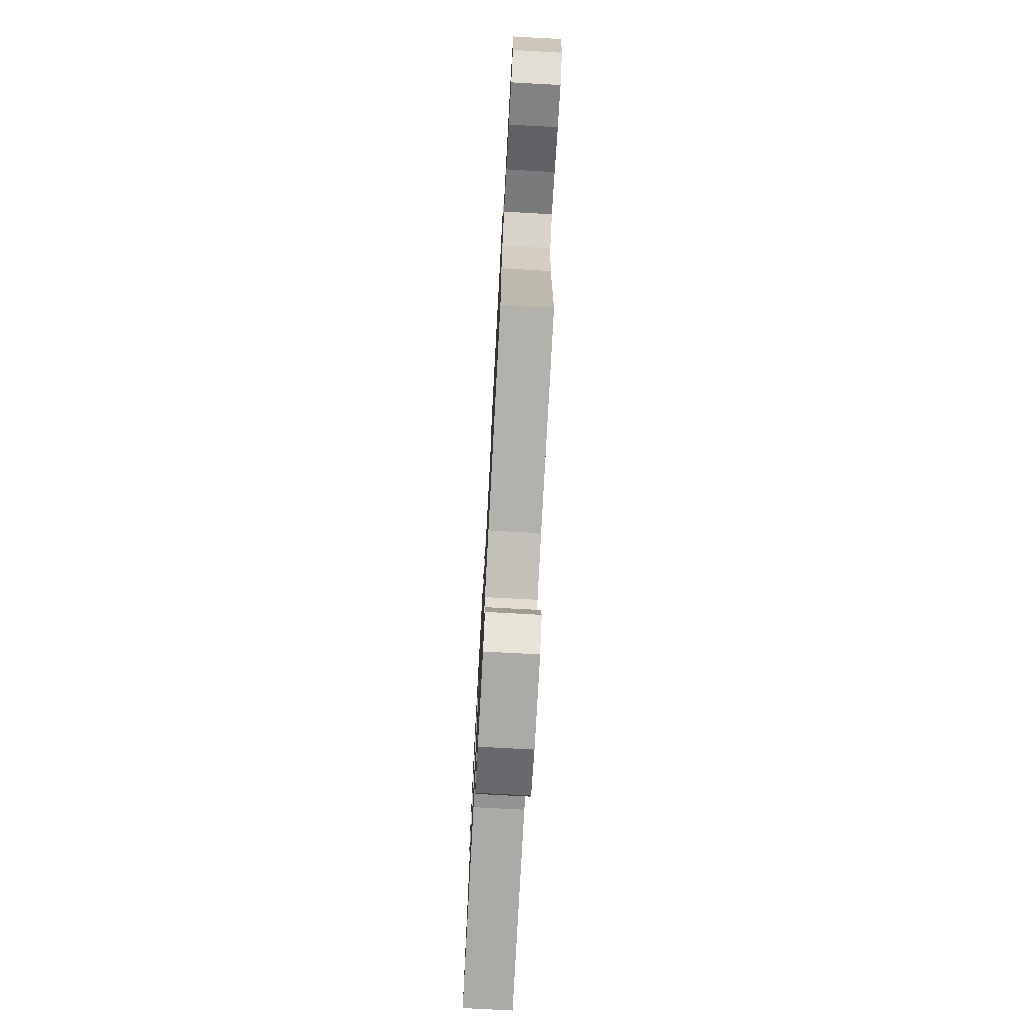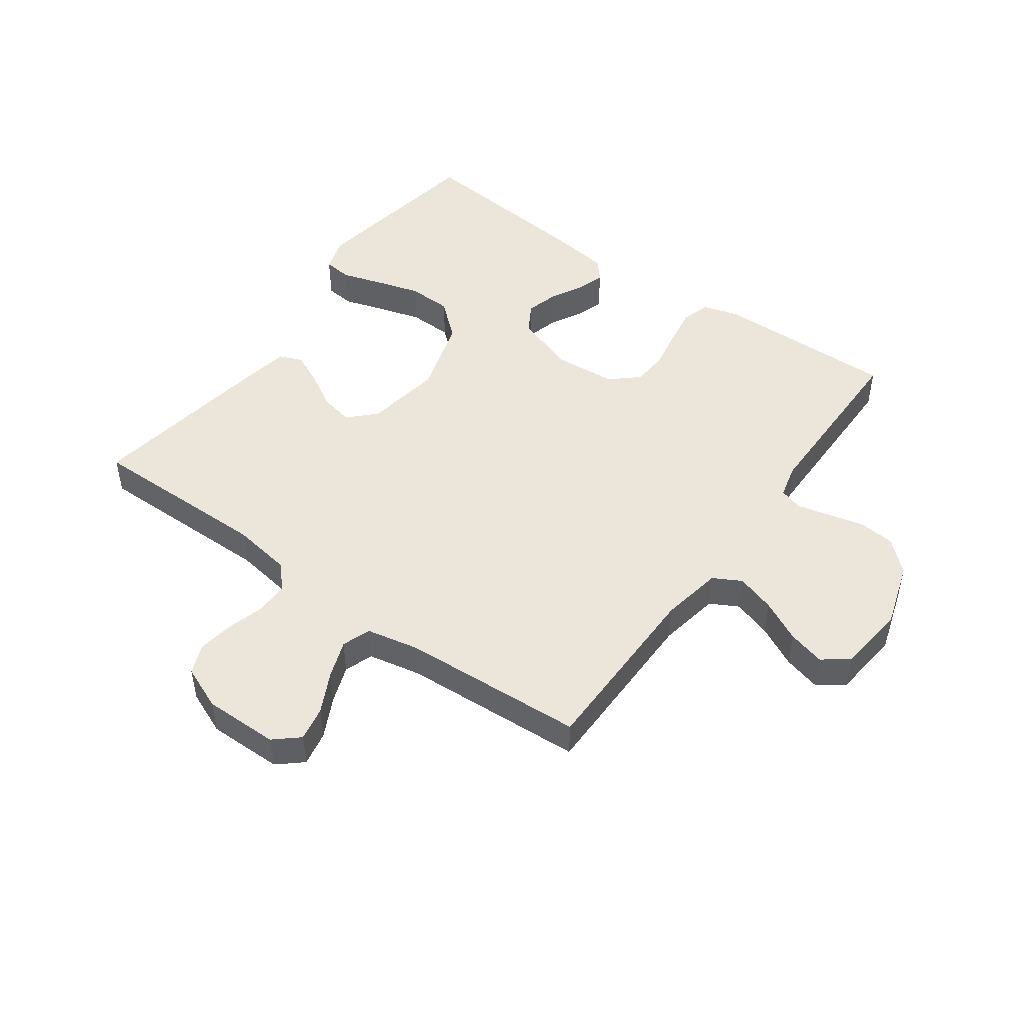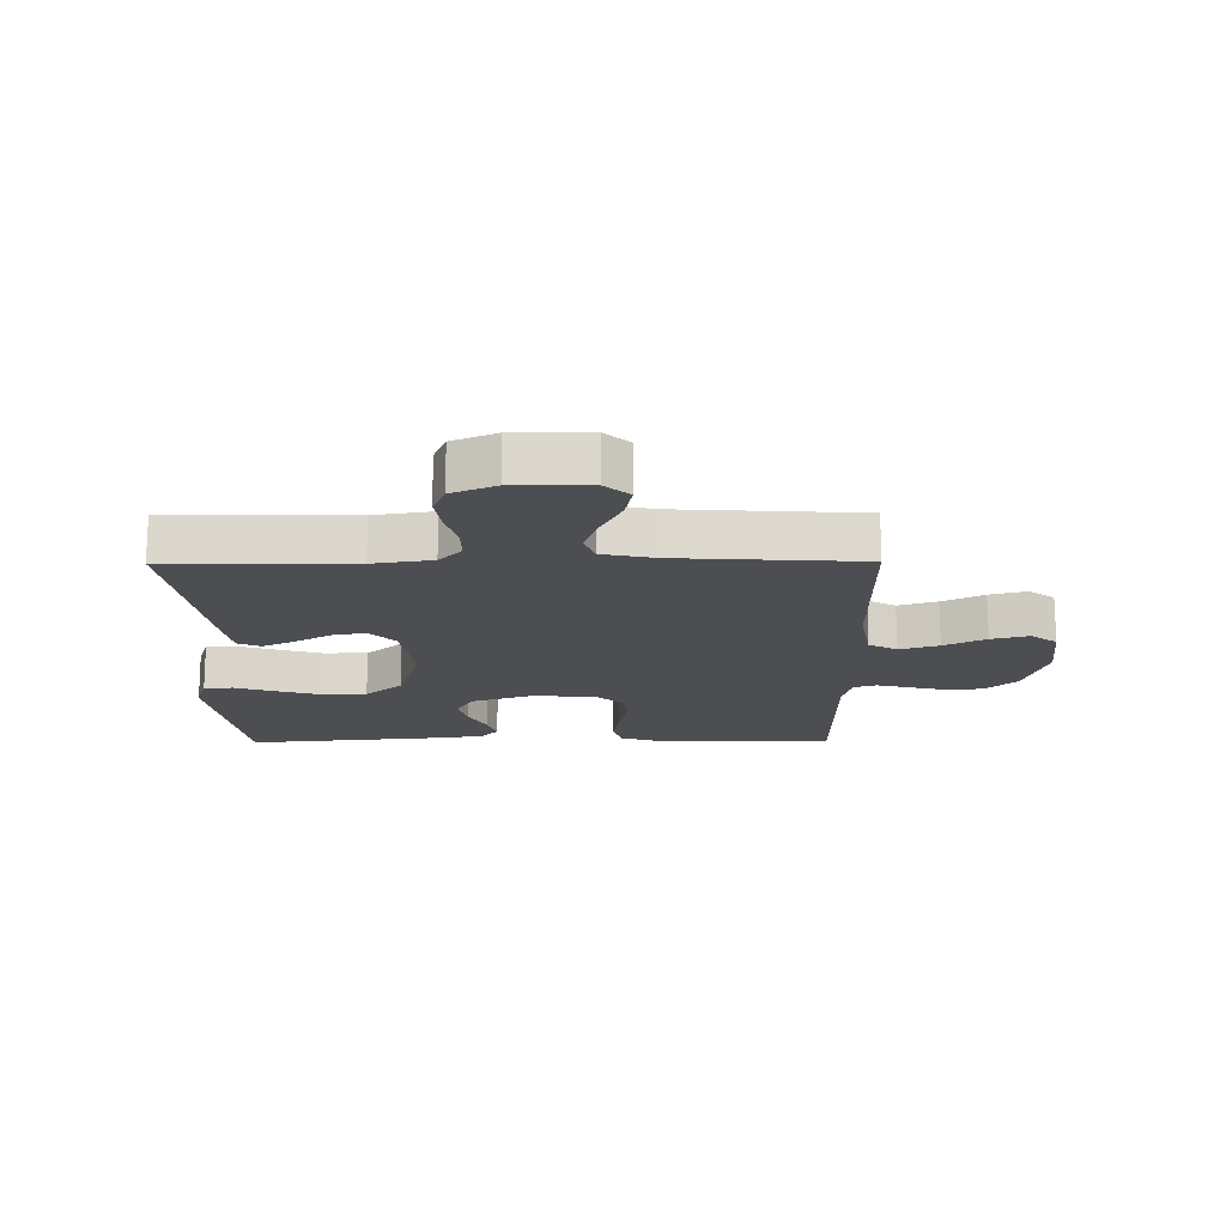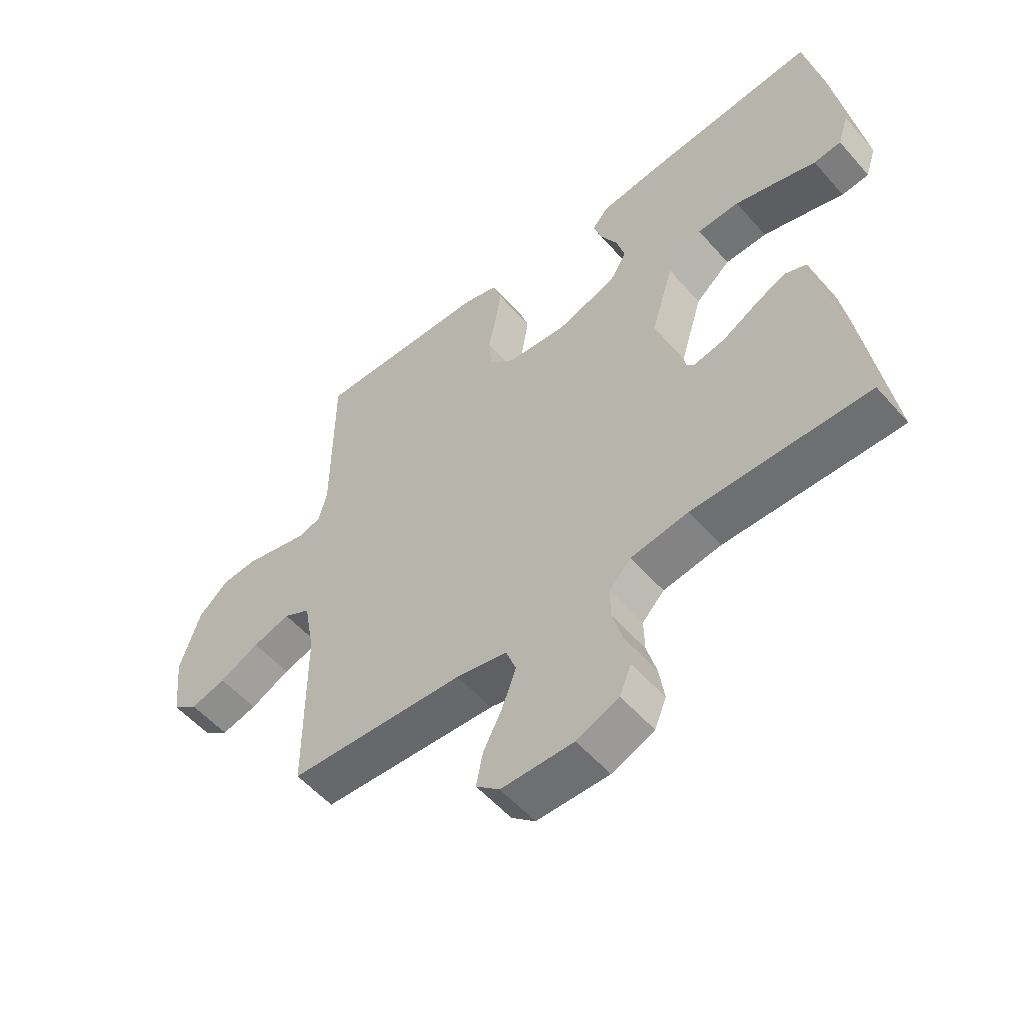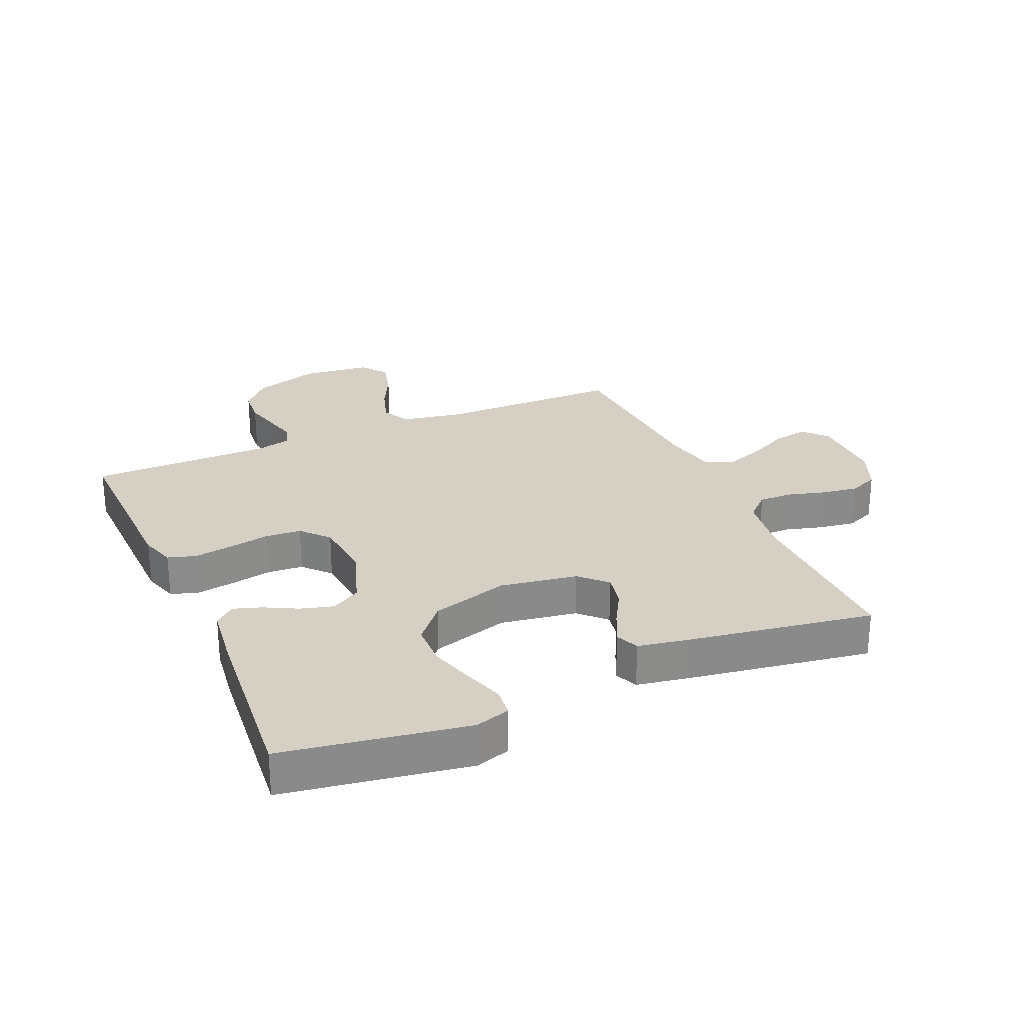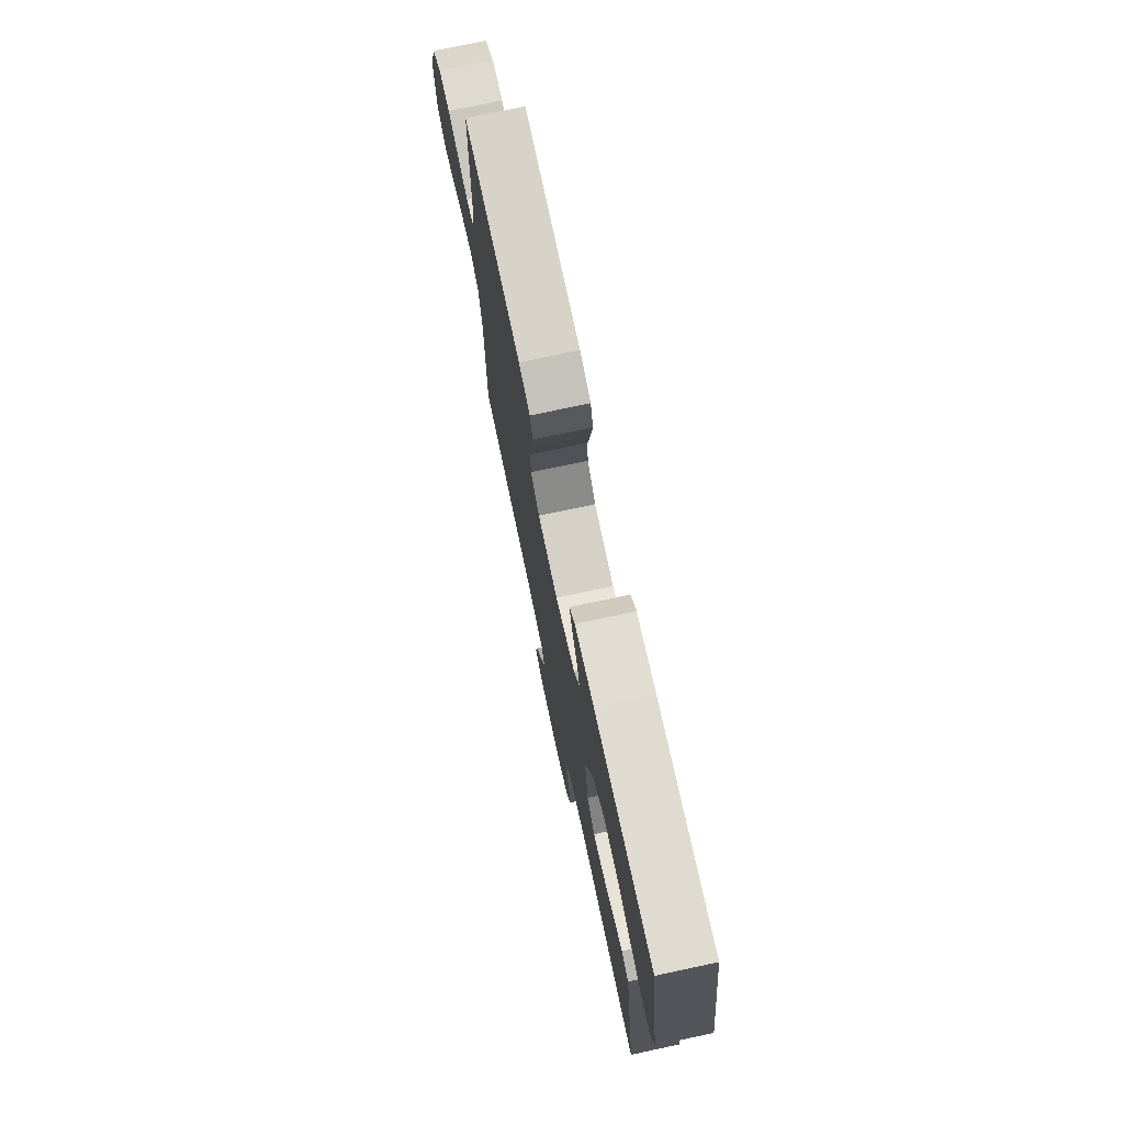
<metadata>
{"format":"obj","ext":"obj","renderer":"f3d","projection":"perspective","resolution":1024,"background":"white","views":[{"elev":-75.5,"azim":-93.1,"up":"+Z"},{"elev":48.3,"azim":-144.1,"up":"+Y"},{"elev":-17.1,"azim":-179.5,"up":"+Y"},{"elev":-54.9,"azim":40.4,"up":"+Z"},{"elev":26.4,"azim":66.4,"up":"+Y"},{"elev":75.0,"azim":78.0,"up":"+Z"}]}
</metadata>
<code>
v 0.5 0.07 -0.5
v 0.2 0.07 -0.497
v 0.102 0.07 -0.512
v 0.065 0.07 -0.551
v 0.066 0.07 -0.606
v 0.083 0.07 -0.667
v 0.092 0.07 -0.727
v 0.072 0.07 -0.775
v 0 0.07 -0.805
v -0.123 0.07 -0.804
v -0.163 0.07 -0.769
v -0.152 0.07 -0.712
v -0.119 0.07 -0.646
v -0.096 0.07 -0.583
v -0.113 0.07 -0.536
v -0.2 0.07 -0.518
v -0.5 0.07 -0.5
v -0.501 0.07 -0.2
v -0.519 0.07 -0.099
v -0.565 0.07 -0.074
v -0.629 0.07 -0.094
v -0.697 0.07 -0.128
v -0.758 0.07 -0.144
v -0.801 0.07 -0.112
v -0.813 0.07 0
v -0.778 0.07 0.109
v -0.727 0.07 0.155
v -0.667 0.07 0.16
v -0.607 0.07 0.145
v -0.554 0.07 0.132
v -0.516 0.07 0.144
v -0.502 0.07 0.2
v -0.5 0.07 0.5
v -0.2 0.07 0.493
v -0.142 0.07 0.475
v -0.128 0.07 0.429
v -0.138 0.07 0.366
v -0.151 0.07 0.299
v -0.147 0.07 0.24
v -0.103 0.07 0.2
v 0 0.07 0.191
v 0.101 0.07 0.225
v 0.13 0.07 0.273
v 0.115 0.07 0.327
v 0.087 0.07 0.38
v 0.072 0.07 0.426
v 0.1 0.07 0.459
v 0.2 0.07 0.472
v 0.5 0.07 0.5
v 0.548 0.07 0.2
v 0.53 0.07 0.143
v 0.483 0.07 0.138
v 0.417 0.07 0.159
v 0.343 0.07 0.181
v 0.271 0.07 0.179
v 0.211 0.07 0.127
v 0.173 0.07 0
v 0.193 0.07 -0.126
v 0.235 0.07 -0.168
v 0.289 0.07 -0.157
v 0.347 0.07 -0.124
v 0.4 0.07 -0.099
v 0.438 0.07 -0.115
v 0.453 0.07 -0.2
v 0.5 0 -0.5
v 0.2 0 -0.497
v 0.102 0 -0.512
v 0.065 0 -0.551
v 0.066 0 -0.606
v 0.083 0 -0.667
v 0.092 0 -0.727
v 0.072 0 -0.775
v 0 0 -0.805
v -0.123 0 -0.804
v -0.163 0 -0.769
v -0.152 0 -0.712
v -0.119 0 -0.646
v -0.096 0 -0.583
v -0.113 0 -0.536
v -0.2 0 -0.518
v -0.5 0 -0.5
v -0.501 0 -0.2
v -0.519 0 -0.099
v -0.565 0 -0.074
v -0.629 0 -0.094
v -0.697 0 -0.128
v -0.758 0 -0.144
v -0.801 0 -0.112
v -0.813 0 0
v -0.778 0 0.109
v -0.727 0 0.155
v -0.667 0 0.16
v -0.607 0 0.145
v -0.554 0 0.132
v -0.516 0 0.144
v -0.502 0 0.2
v -0.5 0 0.5
v -0.2 0 0.493
v -0.142 0 0.475
v -0.128 0 0.429
v -0.138 0 0.366
v -0.151 0 0.299
v -0.147 0 0.24
v -0.103 0 0.2
v 0 0 0.191
v 0.101 0 0.225
v 0.13 0 0.273
v 0.115 0 0.327
v 0.087 0 0.38
v 0.072 0 0.426
v 0.1 0 0.459
v 0.2 0 0.472
v 0.5 0 0.5
v 0.548 0 0.2
v 0.53 0 0.143
v 0.483 0 0.138
v 0.417 0 0.159
v 0.343 0 0.181
v 0.271 0 0.179
v 0.211 0 0.127
v 0.173 0 0
v 0.193 0 -0.126
v 0.235 0 -0.168
v 0.289 0 -0.157
v 0.347 0 -0.124
v 0.4 0 -0.099
v 0.438 0 -0.115
v 0.453 0 -0.2
f 63 64 1 2
f 60 61 62 63
f 60 63 2 3
f 59 60 3 4
f 58 59 4
f 57 58 4
f 50 51 52 53
f 50 53 54
f 49 50 54 55
f 44 45 46 47
f 43 44 47 48
f 35 36 37 38
f 33 34 35 38
f 32 33 38 39
f 31 32 39 40
f 26 27 28 29
f 26 29 30
f 25 26 30
f 21 22 23 24
f 20 21 24 25
f 16 17 18
f 15 16 18 19
f 10 11 12 13
f 10 13 14
f 9 10 14
f 8 9 14 15
f 5 6 7 8
f 48 49 55 56
f 43 48 56 57
f 42 43 57 4
f 30 31 40 41
f 20 25 30 41
f 19 20 41 42
f 15 19 42 4
f 5 8 15
f 4 5 15
f 66 65 128 127
f 127 126 125 124
f 67 66 127 124
f 68 67 124 123
f 68 123 122
f 68 122 121
f 117 116 115 114
f 118 117 114
f 119 118 114 113
f 111 110 109 108
f 112 111 108 107
f 102 101 100 99
f 102 99 98 97
f 103 102 97 96
f 104 103 96 95
f 93 92 91 90
f 94 93 90
f 94 90 89
f 88 87 86 85
f 89 88 85 84
f 82 81 80
f 83 82 80 79
f 77 76 75 74
f 78 77 74
f 78 74 73
f 79 78 73 72
f 72 71 70 69
f 120 119 113 112
f 121 120 112 107
f 68 121 107 106
f 105 104 95 94
f 105 94 89 84
f 106 105 84 83
f 68 106 83 79
f 79 72 69
f 79 69 68
f 1 65 66 2
f 2 66 67 3
f 3 67 68 4
f 4 68 69 5
f 5 69 70 6
f 6 70 71 7
f 7 71 72 8
f 8 72 73 9
f 9 73 74 10
f 10 74 75 11
f 11 75 76 12
f 12 76 77 13
f 13 77 78 14
f 14 78 79 15
f 15 79 80 16
f 16 80 81 17
f 17 81 82 18
f 18 82 83 19
f 19 83 84 20
f 20 84 85 21
f 21 85 86 22
f 22 86 87 23
f 23 87 88 24
f 24 88 89 25
f 25 89 90 26
f 26 90 91 27
f 27 91 92 28
f 28 92 93 29
f 29 93 94 30
f 30 94 95 31
f 31 95 96 32
f 32 96 97 33
f 33 97 98 34
f 34 98 99 35
f 35 99 100 36
f 36 100 101 37
f 37 101 102 38
f 38 102 103 39
f 39 103 104 40
f 40 104 105 41
f 41 105 106 42
f 42 106 107 43
f 43 107 108 44
f 44 108 109 45
f 45 109 110 46
f 46 110 111 47
f 47 111 112 48
f 48 112 113 49
f 49 113 114 50
f 50 114 115 51
f 51 115 116 52
f 52 116 117 53
f 53 117 118 54
f 54 118 119 55
f 55 119 120 56
f 56 120 121 57
f 57 121 122 58
f 58 122 123 59
f 59 123 124 60
f 60 124 125 61
f 61 125 126 62
f 62 126 127 63
f 63 127 128 64
f 64 128 65 1

</code>
